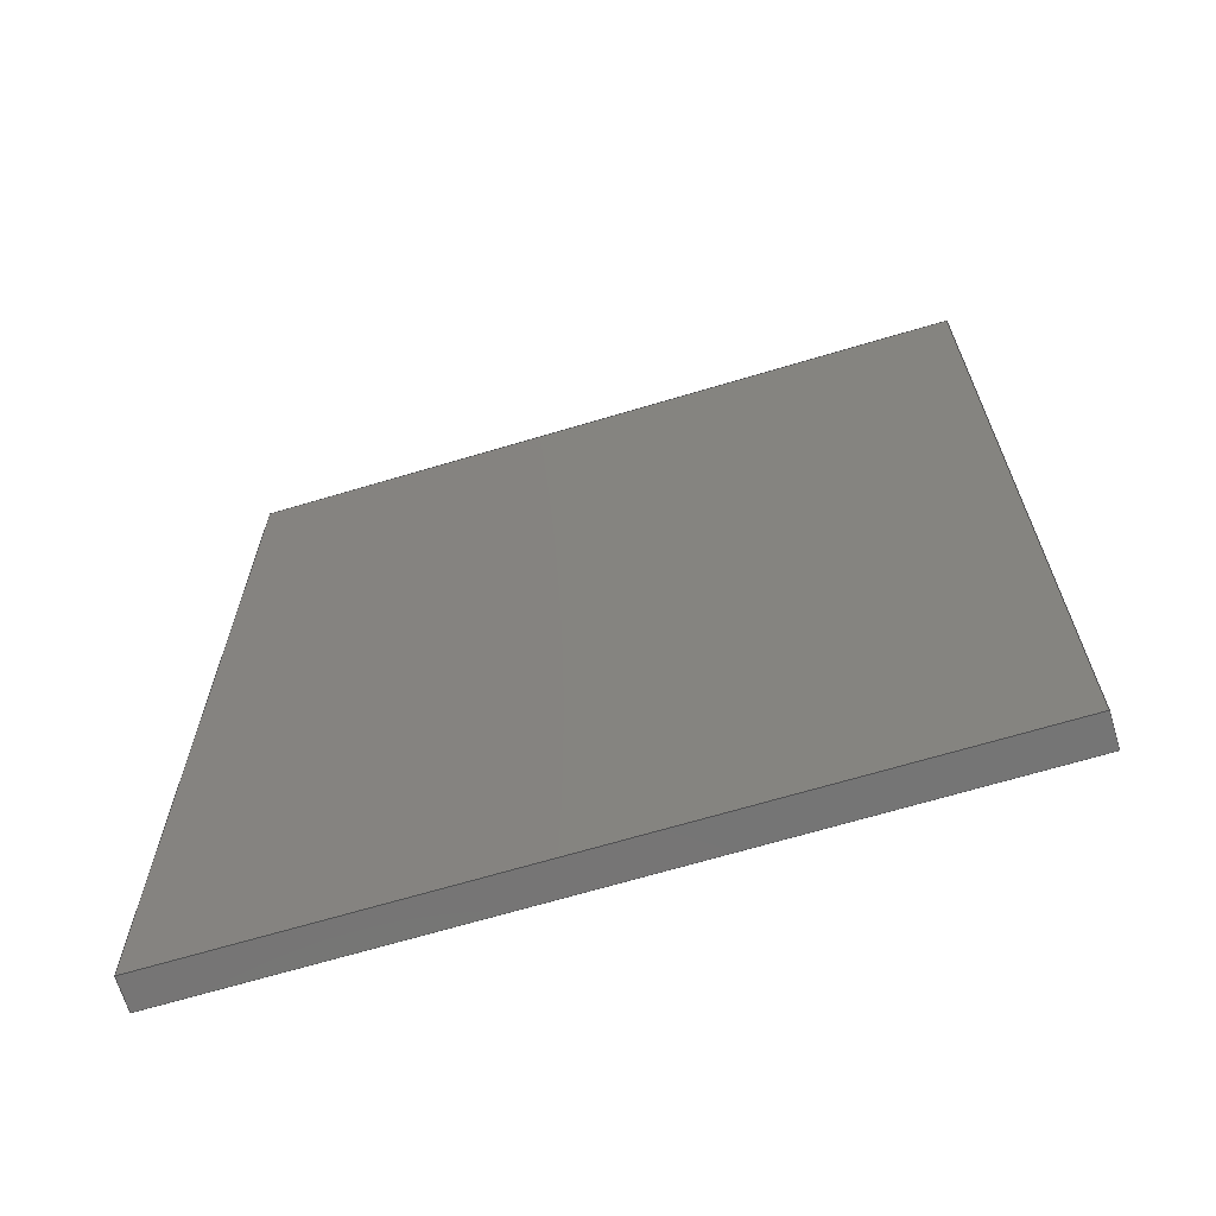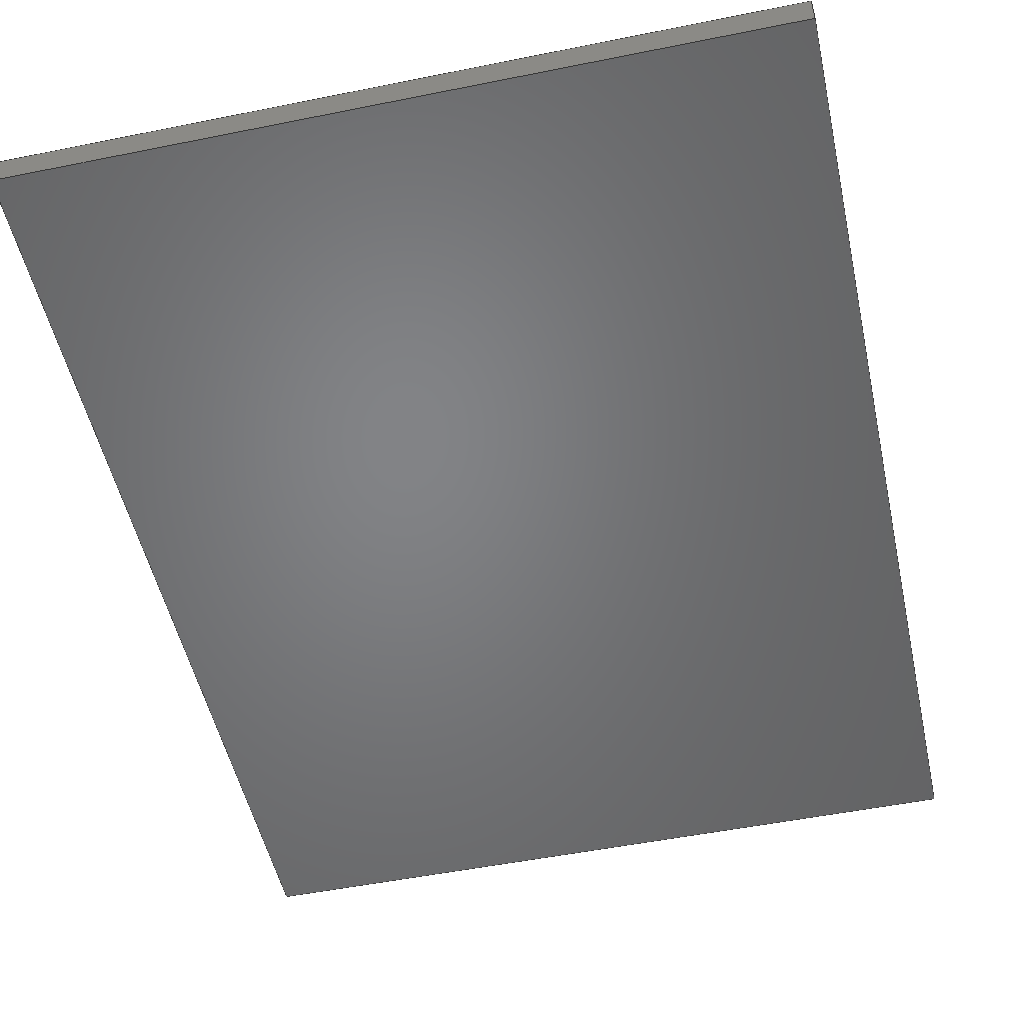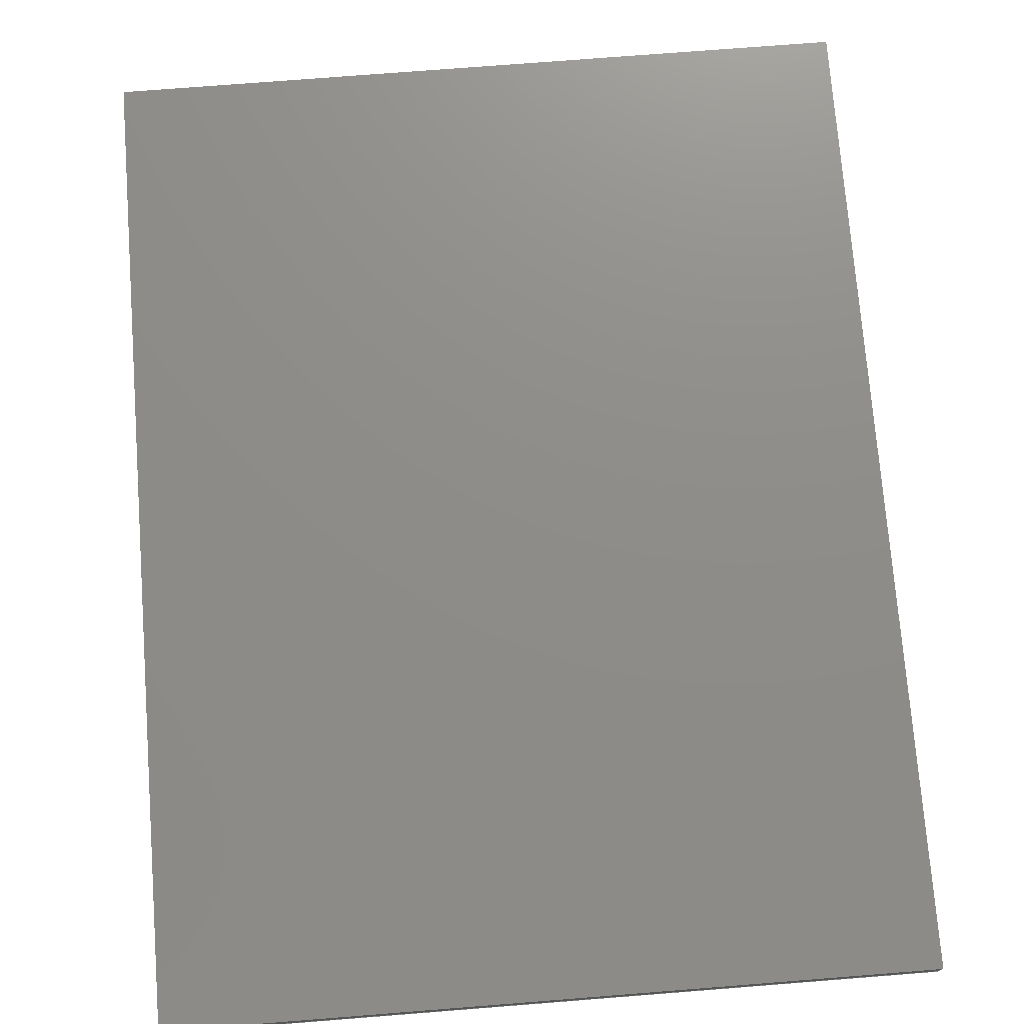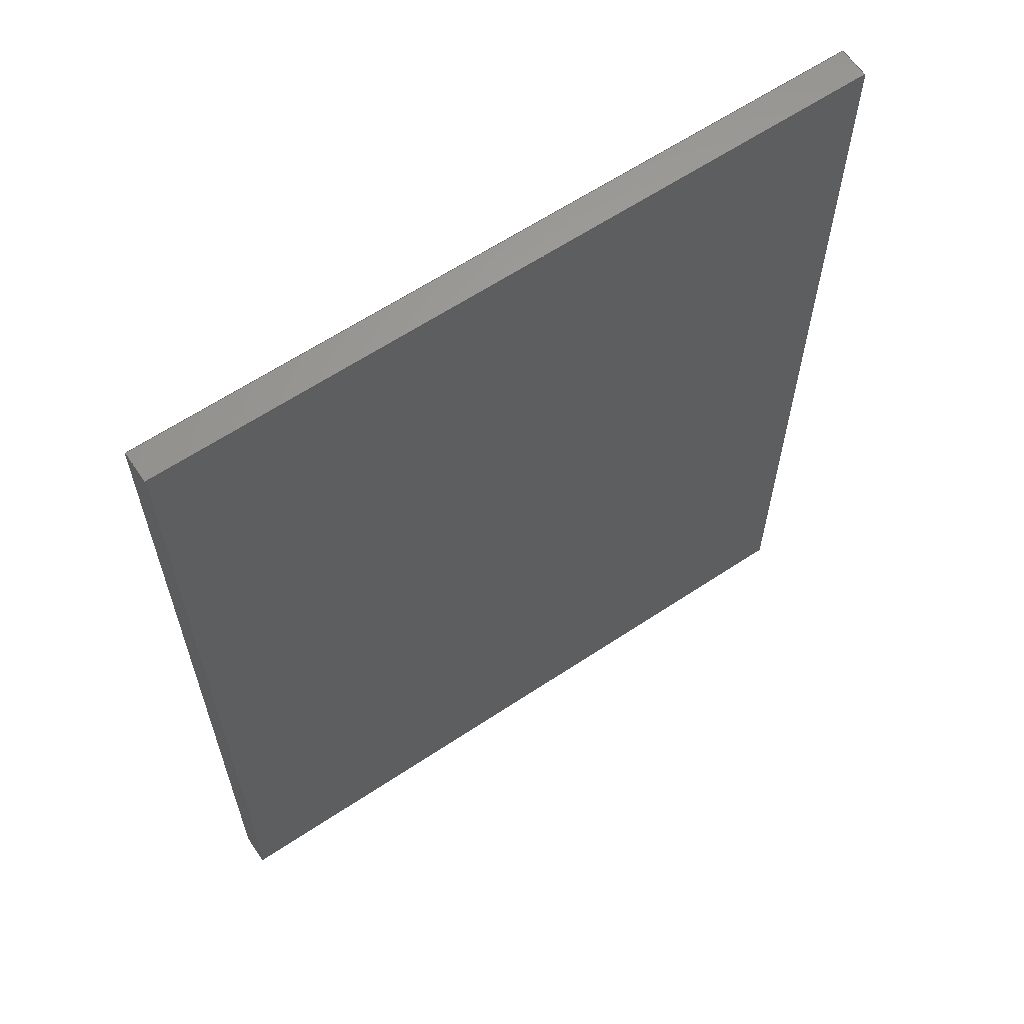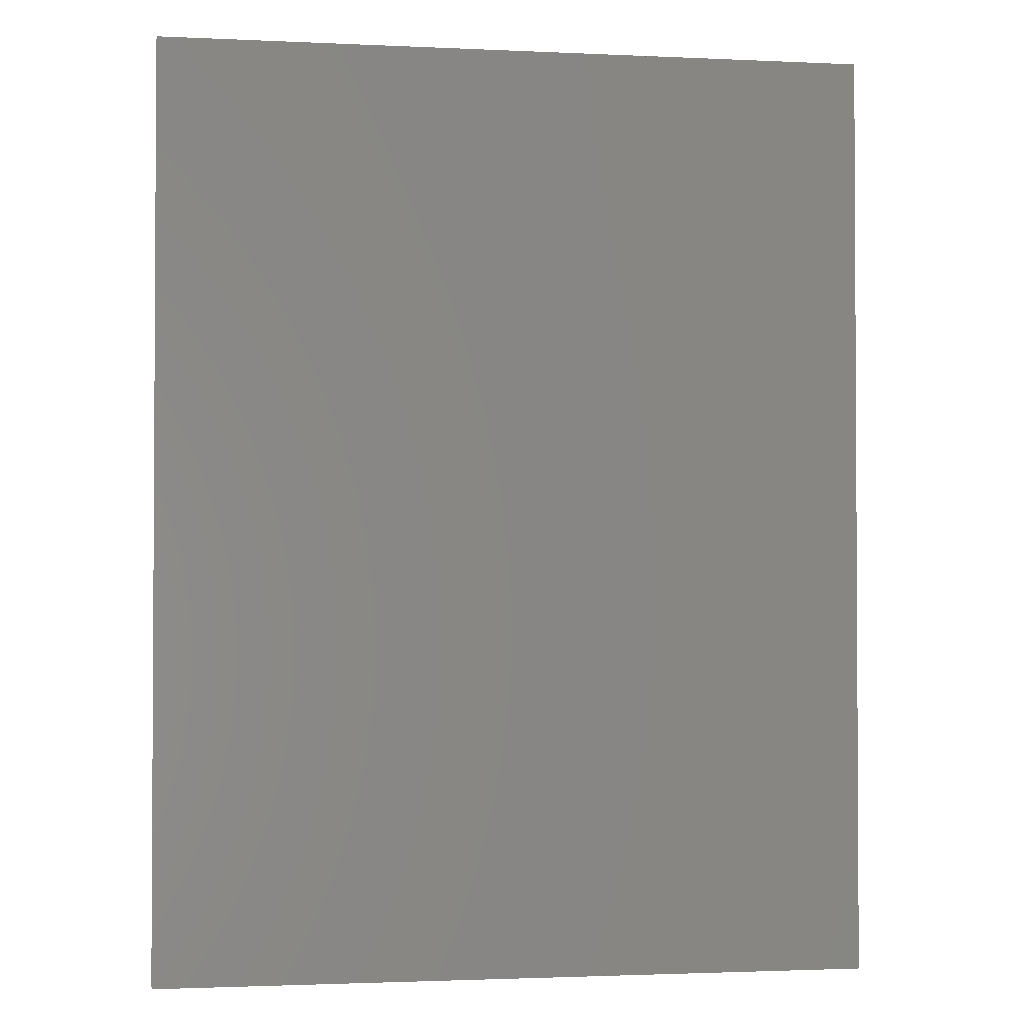
<metadata>
{"format":"step","ext":"step","renderer":"f3d","projection":"perspective","resolution":1024,"background":"white","views":[{"elev":-67.6,"azim":-163.3,"up":"+Y"},{"elev":-51.3,"azim":-167.6,"up":"+Z"},{"elev":74.3,"azim":-4.5,"up":"+Z"},{"elev":62.9,"azim":146.1,"up":"+Y"},{"elev":-1.9,"azim":-9.6,"up":"+Y"}]}
</metadata>
<code>
ISO-10303-21;
DATA;
#1 = MECHANICAL_DESIGN_GEOMETRIC_PRESENTATION_REPRESENTATION( ' ', ( #7, #8, #9, #10, #11, #12 ), #6 );
#2 = PRODUCT_DEFINITION_CONTEXT( '', #13, 'design' );
#3 = APPLICATION_PROTOCOL_DEFINITION( 'international standard', 'automotive_design', 2001, #13 );
#4 = PRODUCT_CATEGORY_RELATIONSHIP( 'NONE', 'NONE', #14, #15 );
#5 = SHAPE_DEFINITION_REPRESENTATION( #16, #17 );
#6 =  ( GEOMETRIC_REPRESENTATION_CONTEXT( 3 )GLOBAL_UNCERTAINTY_ASSIGNED_CONTEXT( ( #18 ) )GLOBAL_UNIT_ASSIGNED_CONTEXT( ( #19, #20, #21 ) )REPRESENTATION_CONTEXT( 'NONE', 'WORKSPACE' ) );
#7 = STYLED_ITEM( '', ( #22 ), #23 );
#8 = STYLED_ITEM( '', ( #24 ), #25 );
#9 = STYLED_ITEM( '', ( #26 ), #27 );
#10 = STYLED_ITEM( '', ( #28 ), #29 );
#11 = STYLED_ITEM( '', ( #30 ), #31 );
#12 = STYLED_ITEM( '', ( #32 ), #33 );
#13 = APPLICATION_CONTEXT( 'core data for automotive mechanical design processes' );
#14 = PRODUCT_CATEGORY( 'part', 'NONE' );
#15 = PRODUCT_RELATED_PRODUCT_CATEGORY( 'detail', ' ', ( #34 ) );
#16 = PRODUCT_DEFINITION_SHAPE( 'NONE', 'NONE', #35 );
#17 = ADVANCED_BREP_SHAPE_REPRESENTATION( 'plank_under_bed', ( #36, #37 ), #6 );
#18 = UNCERTAINTY_MEASURE_WITH_UNIT( LENGTH_MEASURE( 1e-17 ), #19, '', '' );
#19 =  ( CONVERSION_BASED_UNIT( 'METRE', #38 )LENGTH_UNIT(  )NAMED_UNIT( #39 ) );
#20 =  ( NAMED_UNIT( #40 )PLANE_ANGLE_UNIT(  )SI_UNIT( $, .RADIAN. ) );
#21 =  ( NAMED_UNIT( #40 )SI_UNIT( $, .STERADIAN. )SOLID_ANGLE_UNIT(  ) );
#22 = PRESENTATION_STYLE_ASSIGNMENT( ( #41 ) );
#23 = ADVANCED_FACE( '', ( #42 ), #43, .T. );
#24 = PRESENTATION_STYLE_ASSIGNMENT( ( #44 ) );
#25 = ADVANCED_FACE( '', ( #45 ), #46, .F. );
#26 = PRESENTATION_STYLE_ASSIGNMENT( ( #47 ) );
#27 = ADVANCED_FACE( '', ( #48 ), #49, .T. );
#28 = PRESENTATION_STYLE_ASSIGNMENT( ( #50 ) );
#29 = ADVANCED_FACE( '', ( #51 ), #52, .F. );
#30 = PRESENTATION_STYLE_ASSIGNMENT( ( #53 ) );
#31 = ADVANCED_FACE( '', ( #54 ), #55, .F. );
#32 = PRESENTATION_STYLE_ASSIGNMENT( ( #56 ) );
#33 = ADVANCED_FACE( '', ( #57 ), #58, .T. );
#34 = PRODUCT( 'plank_under_bed', 'plank_under_bed', 'PART-plank_under_bed-DESC', ( #59 ) );
#35 = PRODUCT_DEFINITION( 'NONE', 'NONE', #60, #2 );
#36 = MANIFOLD_SOLID_BREP( 'plank_under_bed', #61 );
#37 = AXIS2_PLACEMENT_3D( '', #62, #63, #64 );
#38 = LENGTH_MEASURE_WITH_UNIT( LENGTH_MEASURE( 1 ), #65 );
#39 = DIMENSIONAL_EXPONENTS( 1, 0, 0, 0, 0, 0, 0 );
#40 = DIMENSIONAL_EXPONENTS( 0, 0, 0, 0, 0, 0, 0 );
#41 = SURFACE_STYLE_USAGE( .BOTH., #66 );
#42 = FACE_OUTER_BOUND( '', #67, .T. );
#43 = PLANE( '', #68 );
#44 = SURFACE_STYLE_USAGE( .BOTH., #69 );
#45 = FACE_OUTER_BOUND( '', #70, .T. );
#46 = PLANE( '', #71 );
#47 = SURFACE_STYLE_USAGE( .BOTH., #72 );
#48 = FACE_OUTER_BOUND( '', #73, .T. );
#49 = PLANE( '', #74 );
#50 = SURFACE_STYLE_USAGE( .BOTH., #75 );
#51 = FACE_OUTER_BOUND( '', #76, .T. );
#52 = PLANE( '', #77 );
#53 = SURFACE_STYLE_USAGE( .BOTH., #78 );
#54 = FACE_OUTER_BOUND( '', #79, .T. );
#55 = PLANE( '', #80 );
#56 = SURFACE_STYLE_USAGE( .BOTH., #81 );
#57 = FACE_OUTER_BOUND( '', #82, .T. );
#58 = PLANE( '', #83 );
#59 = PRODUCT_CONTEXT( '', #13, 'mechanical' );
#60 = PRODUCT_DEFINITION_FORMATION_WITH_SPECIFIED_SOURCE( ' ', 'NONE', #34, .NOT_KNOWN. );
#61 = CLOSED_SHELL( '', ( #27, #23, #31, #33, #25, #29 ) );
#62 = CARTESIAN_POINT( '', ( 0, 0, 0 ) );
#63 = DIRECTION( '', ( 0, 0, 1 ) );
#64 = DIRECTION( '', ( 1, 0, 0 ) );
#65 =  ( LENGTH_UNIT(  )NAMED_UNIT( #39 )SI_UNIT( $, .METRE. ) );
#66 = SURFACE_SIDE_STYLE( '', ( #84 ) );
#67 = EDGE_LOOP( '', ( #85, #86, #87, #88 ) );
#68 = AXIS2_PLACEMENT_3D( '', #89, #90, #91 );
#69 = SURFACE_SIDE_STYLE( '', ( #92 ) );
#70 = EDGE_LOOP( '', ( #93, #94, #95, #96 ) );
#71 = AXIS2_PLACEMENT_3D( '', #97, #98, #99 );
#72 = SURFACE_SIDE_STYLE( '', ( #100 ) );
#73 = EDGE_LOOP( '', ( #101, #102, #103, #104 ) );
#74 = AXIS2_PLACEMENT_3D( '', #105, #106, #107 );
#75 = SURFACE_SIDE_STYLE( '', ( #108 ) );
#76 = EDGE_LOOP( '', ( #109, #110, #111, #112 ) );
#77 = AXIS2_PLACEMENT_3D( '', #113, #114, #115 );
#78 = SURFACE_SIDE_STYLE( '', ( #116 ) );
#79 = EDGE_LOOP( '', ( #117, #118, #119, #120 ) );
#80 = AXIS2_PLACEMENT_3D( '', #121, #122, #123 );
#81 = SURFACE_SIDE_STYLE( '', ( #124 ) );
#82 = EDGE_LOOP( '', ( #125, #126, #127, #128 ) );
#83 = AXIS2_PLACEMENT_3D( '', #129, #130, #131 );
#84 = SURFACE_STYLE_FILL_AREA( #132 );
#85 = ORIENTED_EDGE( '', *, *, #133, .F. );
#86 = ORIENTED_EDGE( '', *, *, #134, .T. );
#87 = ORIENTED_EDGE( '', *, *, #135, .T. );
#88 = ORIENTED_EDGE( '', *, *, #136, .F. );
#89 = CARTESIAN_POINT( '', ( 0.07012, 0.00819, 0.01 ) );
#90 = DIRECTION( '', ( 0, 0, 1 ) );
#91 = DIRECTION( '', ( 1, 0, 0 ) );
#92 = SURFACE_STYLE_FILL_AREA( #137 );
#93 = ORIENTED_EDGE( '', *, *, #138, .T. );
#94 = ORIENTED_EDGE( '', *, *, #139, .F. );
#95 = ORIENTED_EDGE( '', *, *, #134, .F. );
#96 = ORIENTED_EDGE( '', *, *, #140, .T. );
#97 = CARTESIAN_POINT( '', ( -0.04488, -0.006871, 0.01 ) );
#98 = DIRECTION( '', ( 1, 0, 0 ) );
#99 = DIRECTION( '', ( 0, 0, -1 ) );
#100 = SURFACE_STYLE_FILL_AREA( #141 );
#101 = ORIENTED_EDGE( '', *, *, #142, .F. );
#102 = ORIENTED_EDGE( '', *, *, #143, .F. );
#103 = ORIENTED_EDGE( '', *, *, #136, .T. );
#104 = ORIENTED_EDGE( '', *, *, #144, .T. );
#105 = CARTESIAN_POINT( '', ( 0.1851, -0.006871, 0.01 ) );
#106 = DIRECTION( '', ( 1, 6.123e-17, 0 ) );
#107 = DIRECTION( '', ( -6.123e-17, 1, 0 ) );
#108 = SURFACE_STYLE_FILL_AREA( #145 );
#109 = ORIENTED_EDGE( '', *, *, #146, .T. );
#110 = ORIENTED_EDGE( '', *, *, #142, .T. );
#111 = ORIENTED_EDGE( '', *, *, #147, .F. );
#112 = ORIENTED_EDGE( '', *, *, #138, .F. );
#113 = CARTESIAN_POINT( '', ( 0.07012, 0.00819, 0 ) );
#114 = DIRECTION( '', ( 0, 0, 1 ) );
#115 = DIRECTION( '', ( 1, 0, 0 ) );
#116 = SURFACE_STYLE_FILL_AREA( #148 );
#117 = ORIENTED_EDGE( '', *, *, #147, .T. );
#118 = ORIENTED_EDGE( '', *, *, #144, .F. );
#119 = ORIENTED_EDGE( '', *, *, #135, .F. );
#120 = ORIENTED_EDGE( '', *, *, #139, .T. );
#121 = CARTESIAN_POINT( '', ( 0.01512, -0.1418, 0.01 ) );
#122 = DIRECTION( '', ( 0, 1, 0 ) );
#123 = DIRECTION( '', ( 0, 0, 1 ) );
#124 = SURFACE_STYLE_FILL_AREA( #149 );
#125 = ORIENTED_EDGE( '', *, *, #146, .F. );
#126 = ORIENTED_EDGE( '', *, *, #140, .F. );
#127 = ORIENTED_EDGE( '', *, *, #133, .T. );
#128 = ORIENTED_EDGE( '', *, *, #143, .T. );
#129 = CARTESIAN_POINT( '', ( 0.01512, 0.1582, 0.01 ) );
#130 = DIRECTION( '', ( 0, 1, 0 ) );
#131 = DIRECTION( '', ( 0, 0, 1 ) );
#132 = FILL_AREA_STYLE( '', ( #150 ) );
#133 = EDGE_CURVE( '', #151, #152, #153, .T. );
#134 = EDGE_CURVE( '', #151, #154, #155, .T. );
#135 = EDGE_CURVE( '', #154, #156, #157, .T. );
#136 = EDGE_CURVE( '', #152, #156, #158, .T. );
#137 = FILL_AREA_STYLE( '', ( #159 ) );
#138 = EDGE_CURVE( '', #160, #161, #162, .T. );
#139 = EDGE_CURVE( '', #154, #161, #163, .T. );
#140 = EDGE_CURVE( '', #151, #160, #164, .T. );
#141 = FILL_AREA_STYLE( '', ( #165 ) );
#142 = EDGE_CURVE( '', #166, #167, #168, .T. );
#143 = EDGE_CURVE( '', #152, #166, #169, .T. );
#144 = EDGE_CURVE( '', #156, #167, #170, .T. );
#145 = FILL_AREA_STYLE( '', ( #171 ) );
#146 = EDGE_CURVE( '', #160, #166, #172, .T. );
#147 = EDGE_CURVE( '', #161, #167, #173, .T. );
#148 = FILL_AREA_STYLE( '', ( #174 ) );
#149 = FILL_AREA_STYLE( '', ( #175 ) );
#150 = FILL_AREA_STYLE_COLOUR( '', #176 );
#151 = VERTEX_POINT( '', #177 );
#152 = VERTEX_POINT( '', #178 );
#153 = LINE( '', #179, #180 );
#154 = VERTEX_POINT( '', #181 );
#155 = LINE( '', #182, #183 );
#156 = VERTEX_POINT( '', #184 );
#157 = LINE( '', #185, #186 );
#158 = LINE( '', #187, #188 );
#159 = FILL_AREA_STYLE_COLOUR( '', #189 );
#160 = VERTEX_POINT( '', #190 );
#161 = VERTEX_POINT( '', #191 );
#162 = LINE( '', #192, #193 );
#163 = LINE( '', #194, #195 );
#164 = LINE( '', #196, #197 );
#165 = FILL_AREA_STYLE_COLOUR( '', #198 );
#166 = VERTEX_POINT( '', #199 );
#167 = VERTEX_POINT( '', #200 );
#168 = LINE( '', #201, #202 );
#169 = LINE( '', #203, #204 );
#170 = LINE( '', #205, #206 );
#171 = FILL_AREA_STYLE_COLOUR( '', #207 );
#172 = LINE( '', #208, #209 );
#173 = LINE( '', #210, #211 );
#174 = FILL_AREA_STYLE_COLOUR( '', #212 );
#175 = FILL_AREA_STYLE_COLOUR( '', #213 );
#176 = COLOUR_RGB( '', 0.4549, 0.3765, 0.2118 );
#177 = CARTESIAN_POINT( '', ( -0.04488, 0.1582, 0.01 ) );
#178 = CARTESIAN_POINT( '', ( 0.1851, 0.1582, 0.01 ) );
#179 = CARTESIAN_POINT( '', ( 0.01512, 0.1582, 0.01 ) );
#180 = VECTOR( '', #214, 1 );
#181 = CARTESIAN_POINT( '', ( -0.04488, -0.1418, 0.01 ) );
#182 = CARTESIAN_POINT( '', ( -0.04488, -0.006871, 0.01 ) );
#183 = VECTOR( '', #215, 1 );
#184 = CARTESIAN_POINT( '', ( 0.1851, -0.1418, 0.01 ) );
#185 = CARTESIAN_POINT( '', ( 0.01512, -0.1418, 0.01 ) );
#186 = VECTOR( '', #216, 1 );
#187 = CARTESIAN_POINT( '', ( 0.1851, -0.006871, 0.01 ) );
#188 = VECTOR( '', #217, 1 );
#189 = COLOUR_RGB( '', 0.4549, 0.3765, 0.2118 );
#190 = CARTESIAN_POINT( '', ( -0.04488, 0.1582, 0 ) );
#191 = CARTESIAN_POINT( '', ( -0.04488, -0.1418, 0 ) );
#192 = CARTESIAN_POINT( '', ( -0.04488, -0.006871, 0 ) );
#193 = VECTOR( '', #218, 1 );
#194 = CARTESIAN_POINT( '', ( -0.04488, -0.1418, 0.01 ) );
#195 = VECTOR( '', #219, 1 );
#196 = CARTESIAN_POINT( '', ( -0.04488, 0.1582, 0.01 ) );
#197 = VECTOR( '', #220, 1 );
#198 = COLOUR_RGB( '', 0.4549, 0.3765, 0.2118 );
#199 = CARTESIAN_POINT( '', ( 0.1851, 0.1582, 0 ) );
#200 = CARTESIAN_POINT( '', ( 0.1851, -0.1418, 0 ) );
#201 = CARTESIAN_POINT( '', ( 0.1851, -0.006871, 0 ) );
#202 = VECTOR( '', #221, 1 );
#203 = CARTESIAN_POINT( '', ( 0.1851, 0.1582, 0.01 ) );
#204 = VECTOR( '', #222, 1 );
#205 = CARTESIAN_POINT( '', ( 0.1851, -0.1418, 0.01 ) );
#206 = VECTOR( '', #223, 1 );
#207 = COLOUR_RGB( '', 0.4549, 0.3765, 0.2118 );
#208 = CARTESIAN_POINT( '', ( 0.01512, 0.1582, 0 ) );
#209 = VECTOR( '', #224, 1 );
#210 = CARTESIAN_POINT( '', ( 0.01512, -0.1418, 0 ) );
#211 = VECTOR( '', #225, 1 );
#212 = COLOUR_RGB( '', 0.4549, 0.3765, 0.2118 );
#213 = COLOUR_RGB( '', 0.4549, 0.3765, 0.2118 );
#214 = DIRECTION( '', ( 1, 0, 0 ) );
#215 = DIRECTION( '', ( 0, -1, 0 ) );
#216 = DIRECTION( '', ( 1, 0, 0 ) );
#217 = DIRECTION( '', ( 6.123e-17, -1, 0 ) );
#218 = DIRECTION( '', ( 0, -1, 0 ) );
#219 = DIRECTION( '', ( 0, 0, -1 ) );
#220 = DIRECTION( '', ( 0, 0, -1 ) );
#221 = DIRECTION( '', ( 6.123e-17, -1, 0 ) );
#222 = DIRECTION( '', ( 0, 0, -1 ) );
#223 = DIRECTION( '', ( 0, 0, -1 ) );
#224 = DIRECTION( '', ( 1, 0, 0 ) );
#225 = DIRECTION( '', ( 1, 0, 0 ) );
ENDSEC;
END-ISO-10303-21;

</code>
